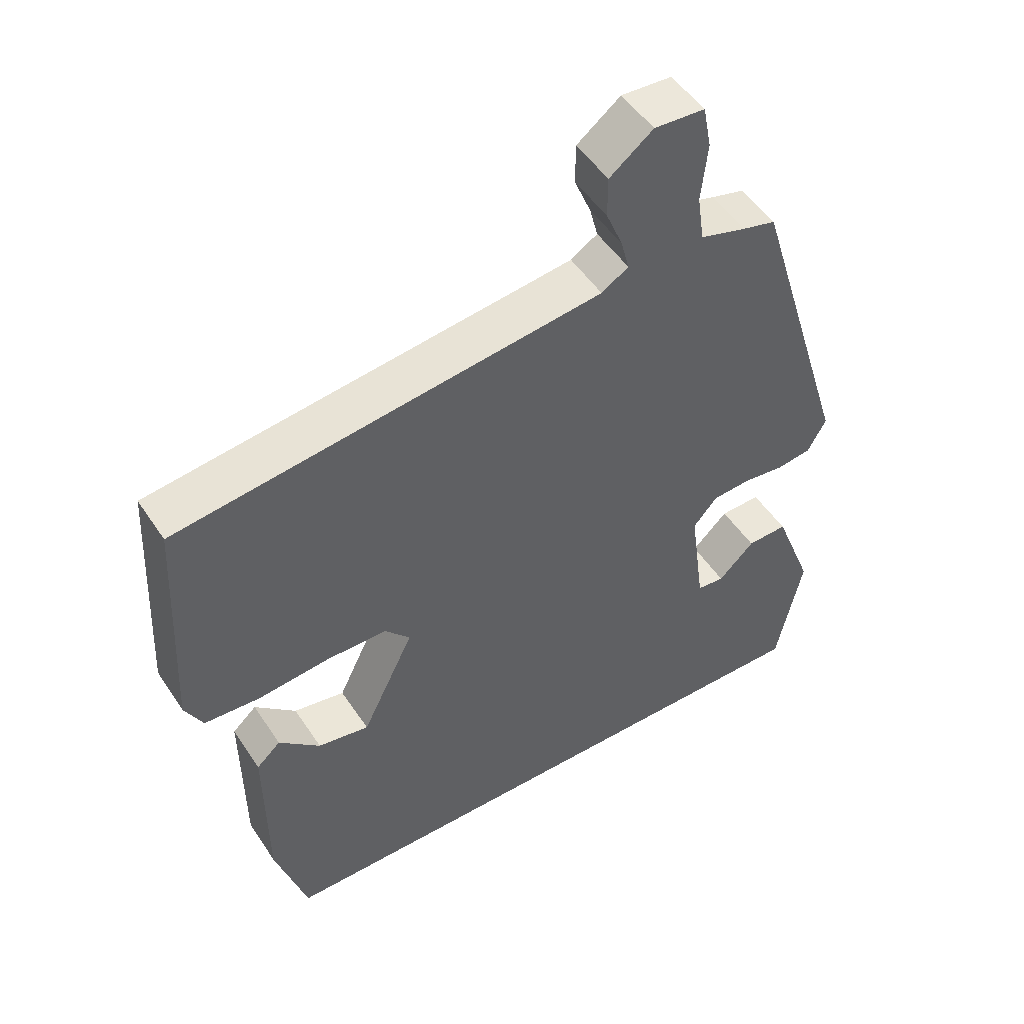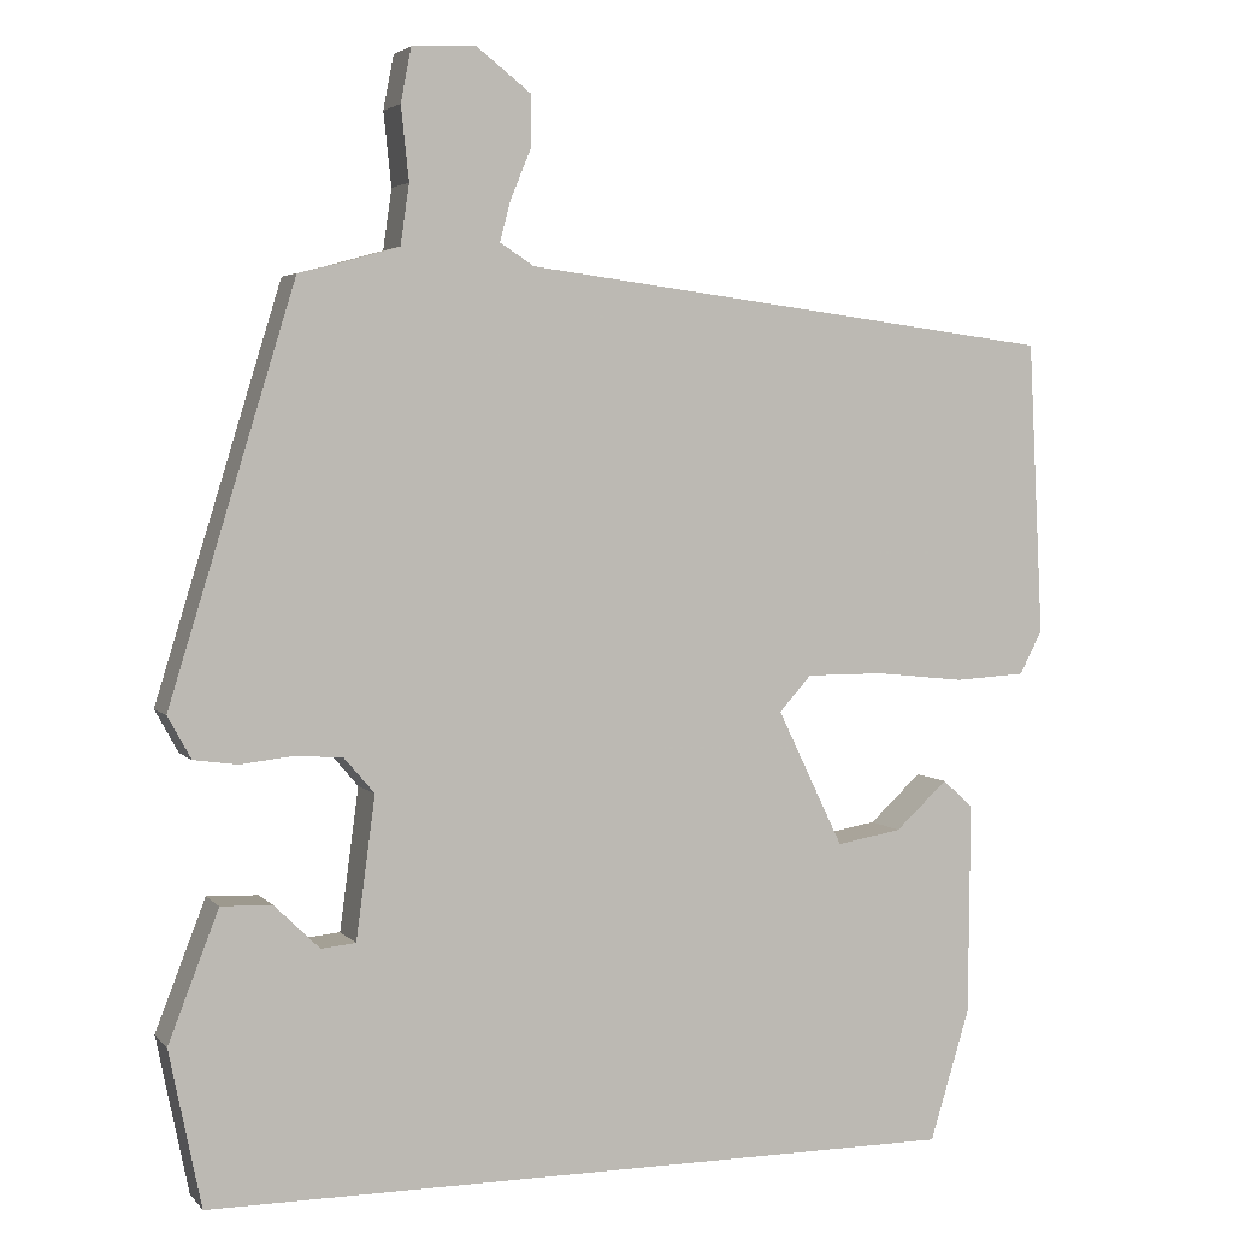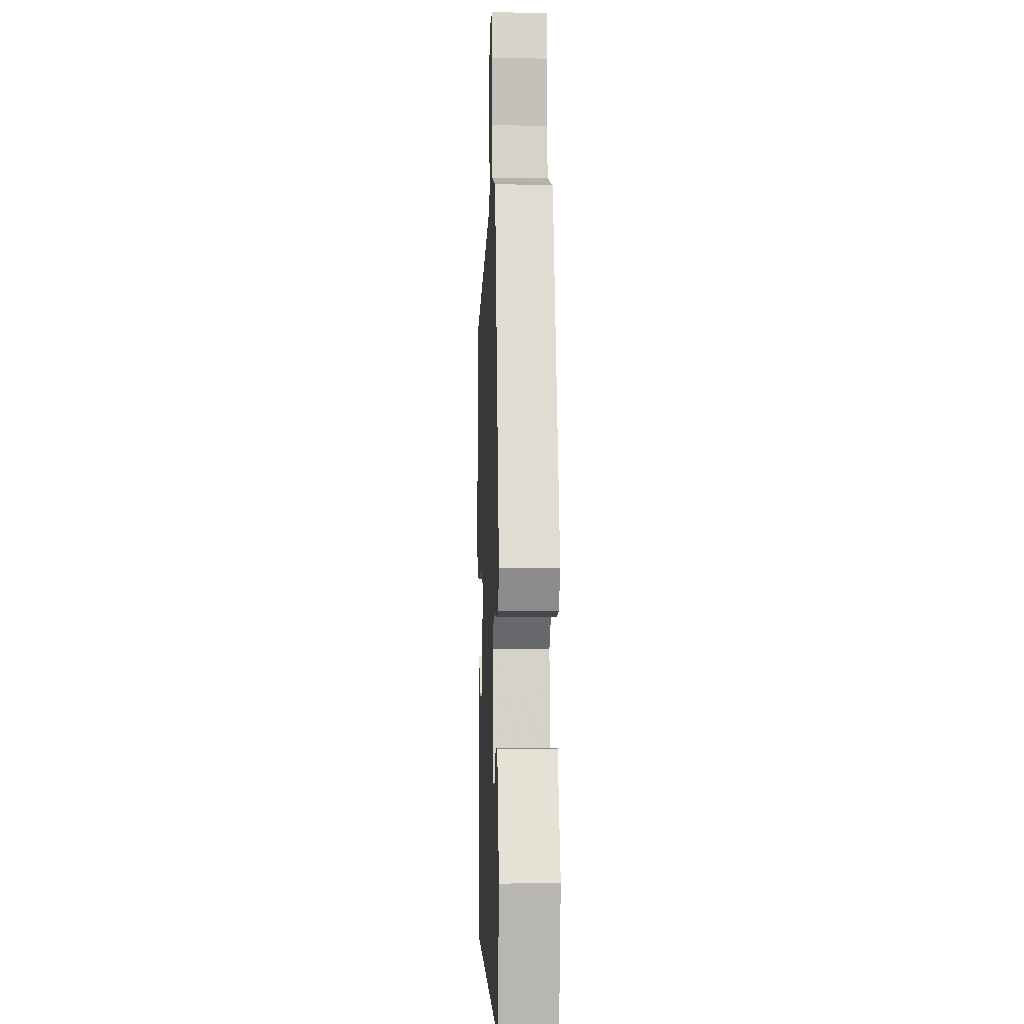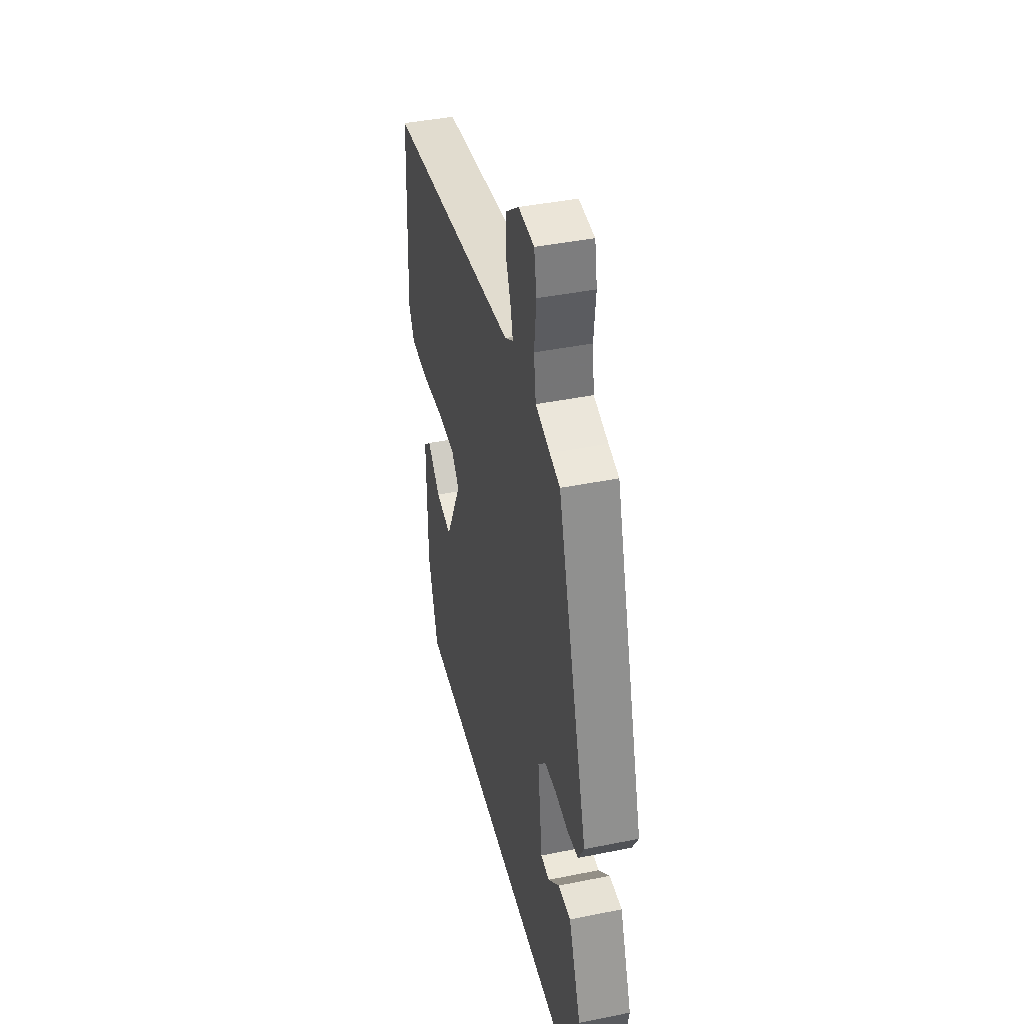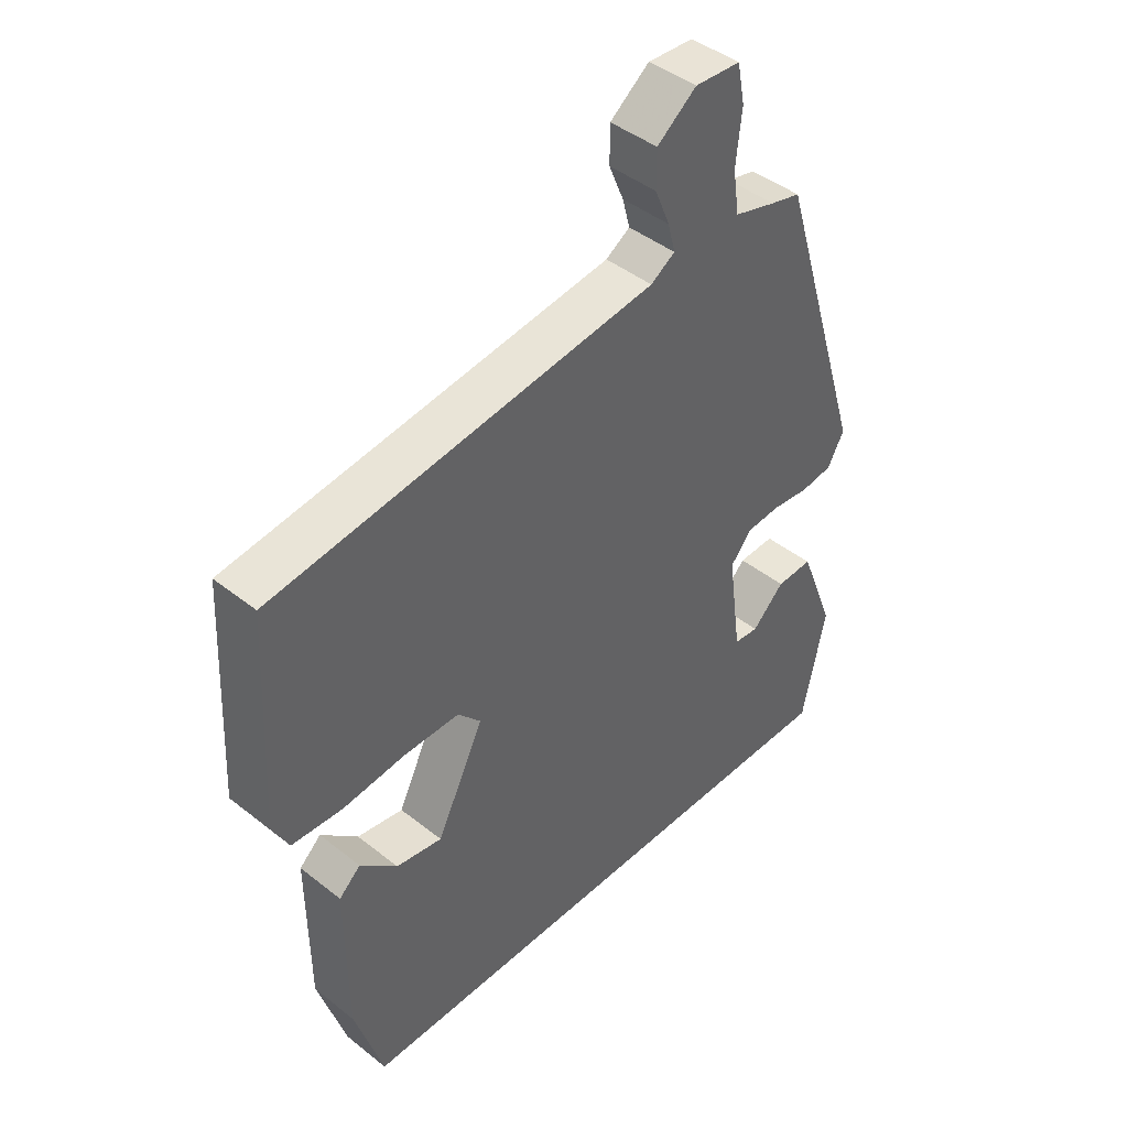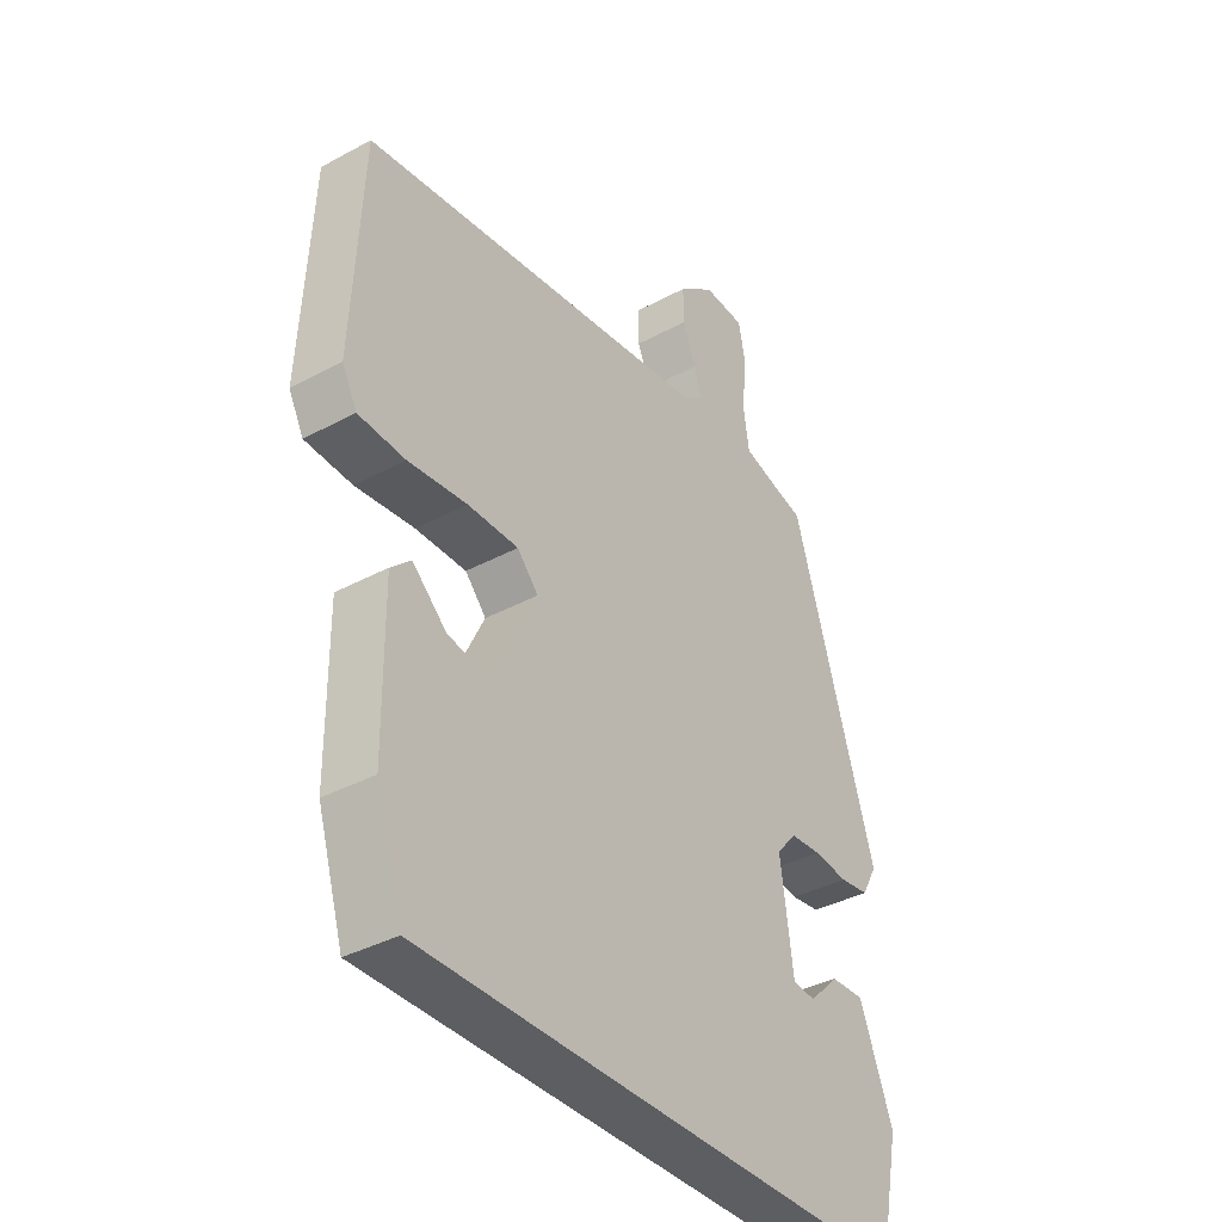
<metadata>
{"format":"obj","ext":"obj","renderer":"f3d","projection":"perspective","resolution":1024,"background":"white","views":[{"elev":50.2,"azim":-32.3,"up":"+Z"},{"elev":3.7,"azim":159.7,"up":"+Z"},{"elev":-3.0,"azim":87.8,"up":"+Z"},{"elev":42.3,"azim":76.4,"up":"+Z"},{"elev":43.7,"azim":-47.0,"up":"+Z"},{"elev":-37.3,"azim":-55.2,"up":"+Z"}]}
</metadata>
<code>
v 0.468 0.07 -0.5
v -0.406 0.07 -0.5
v -0.452 0.07 -0.349
v -0.454 0.07 -0.105
v -0.419 0.07 -0.073
v -0.359 0.07 -0.128
v -0.284 0.07 -0.141
v -0.208 0.07 0.016
v -0.245 0.07 0.057
v -0.334 0.07 0.057
v -0.437 0.07 0.046
v -0.519 0.07 0.051
v -0.545 0.07 0.101
v -0.528 0.07 0.439
v 0.09 0.07 0.519
v 0.129 0.07 0.544
v 0.117 0.07 0.59
v 0.093 0.07 0.648
v 0.093 0.07 0.707
v 0.156 0.07 0.756
v 0.229 0.07 0.752
v 0.241 0.07 0.69
v 0.232 0.07 0.606
v 0.242 0.07 0.537
v 0.309 0.07 0.518
v 0.357 0.07 0.506
v 0.502 0.07 0.037
v 0.475 0.07 -0.012
v 0.424 0.07 -0.019
v 0.364 0.07 -0.012
v 0.309 0.07 -0.016
v 0.274 0.07 -0.057
v 0.296 0.07 -0.22
v 0.336 0.07 -0.224
v 0.388 0.07 -0.173
v 0.447 0.07 -0.171
v 0.505 0.07 -0.32
v 0.468 0 -0.5
v -0.406 0 -0.5
v -0.452 0 -0.349
v -0.454 0 -0.105
v -0.419 0 -0.073
v -0.359 0 -0.128
v -0.284 0 -0.141
v -0.208 0 0.016
v -0.245 0 0.057
v -0.334 0 0.057
v -0.437 0 0.046
v -0.519 0 0.051
v -0.545 0 0.101
v -0.528 0 0.439
v 0.09 0 0.519
v 0.129 0 0.544
v 0.117 0 0.59
v 0.093 0 0.648
v 0.093 0 0.707
v 0.156 0 0.756
v 0.229 0 0.752
v 0.241 0 0.69
v 0.232 0 0.606
v 0.242 0 0.537
v 0.309 0 0.518
v 0.357 0 0.506
v 0.502 0 0.037
v 0.475 0 -0.012
v 0.424 0 -0.019
v 0.364 0 -0.012
v 0.309 0 -0.016
v 0.274 0 -0.057
v 0.296 0 -0.22
v 0.336 0 -0.224
v 0.388 0 -0.173
v 0.447 0 -0.171
v 0.505 0 -0.32
f 36 37 1
f 35 36 1
f 34 35 1
f 1 2 3
f 34 1 3
f 33 34 3
f 32 33 3
f 31 32 3
f 28 29 30
f 27 28 30
f 26 27 30
f 25 26 30
f 24 25 30 31
f 23 24 31
f 21 22 23
f 20 21 23
f 19 20 23
f 18 19 23
f 17 18 23
f 16 17 23 31
f 15 16 31
f 13 14 15
f 12 13 15
f 11 12 15
f 10 11 15
f 9 10 15
f 8 9 15 31
f 7 8 31
f 3 4 5 6
f 3 6 7
f 3 7 31
f 38 74 73
f 38 73 72
f 38 72 71
f 40 39 38
f 40 38 71
f 40 71 70
f 40 70 69
f 40 69 68
f 67 66 65
f 67 65 64
f 67 64 63
f 67 63 62
f 68 67 62 61
f 68 61 60
f 60 59 58
f 60 58 57
f 60 57 56
f 60 56 55
f 60 55 54
f 68 60 54 53
f 68 53 52
f 52 51 50
f 52 50 49
f 52 49 48
f 52 48 47
f 52 47 46
f 68 52 46 45
f 68 45 44
f 43 42 41 40
f 44 43 40
f 68 44 40
f 1 38 39 2
f 2 39 40 3
f 3 40 41 4
f 4 41 42 5
f 5 42 43 6
f 6 43 44 7
f 7 44 45 8
f 8 45 46 9
f 9 46 47 10
f 10 47 48 11
f 11 48 49 12
f 12 49 50 13
f 13 50 51 14
f 14 51 52 15
f 15 52 53 16
f 16 53 54 17
f 17 54 55 18
f 18 55 56 19
f 19 56 57 20
f 20 57 58 21
f 21 58 59 22
f 22 59 60 23
f 23 60 61 24
f 24 61 62 25
f 25 62 63 26
f 26 63 64 27
f 27 64 65 28
f 28 65 66 29
f 29 66 67 30
f 30 67 68 31
f 31 68 69 32
f 32 69 70 33
f 33 70 71 34
f 34 71 72 35
f 35 72 73 36
f 36 73 74 37
f 37 74 38 1

</code>
